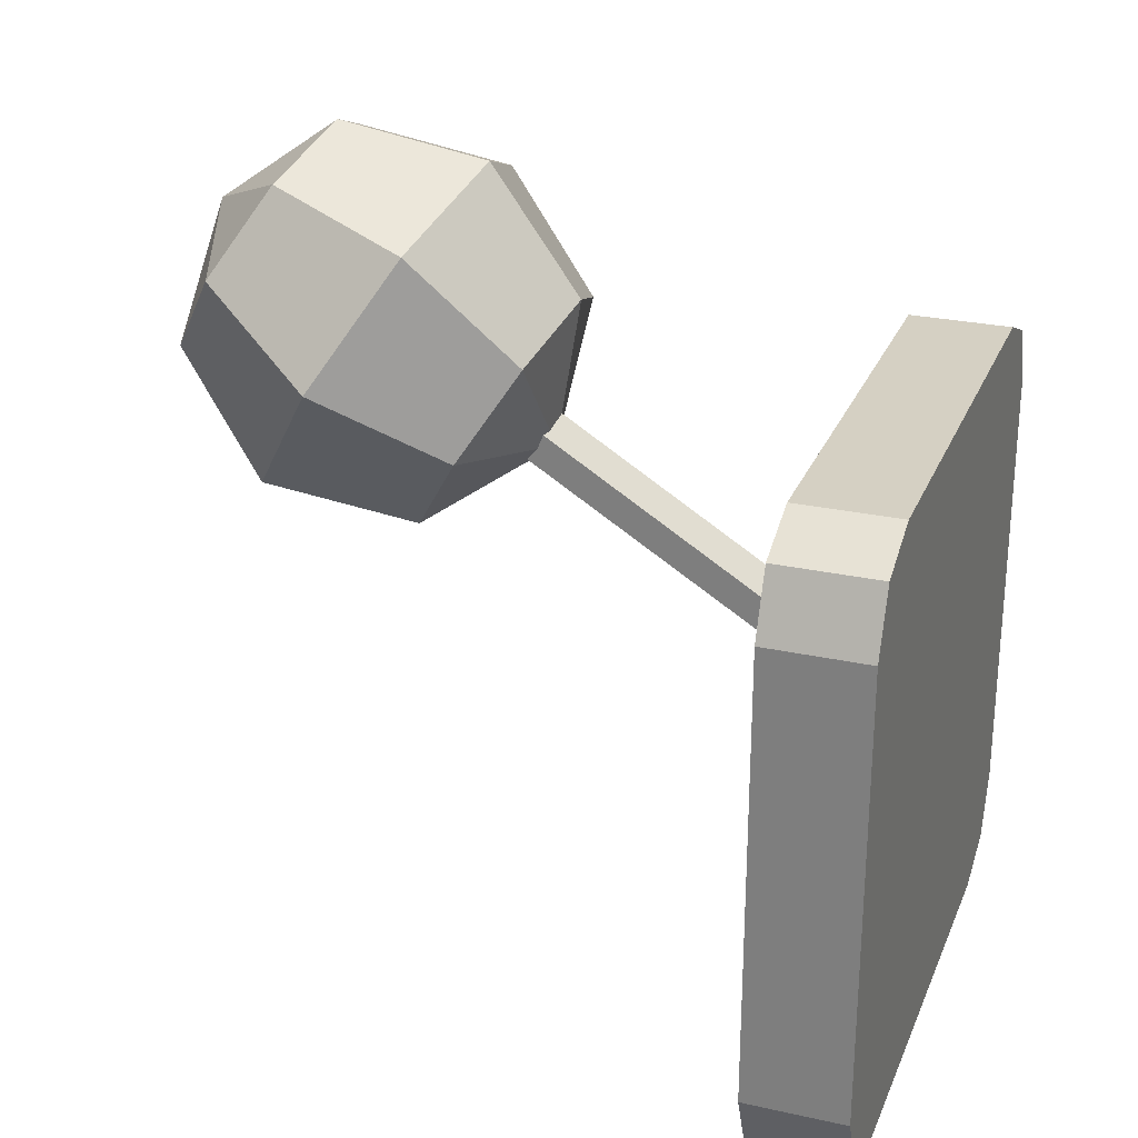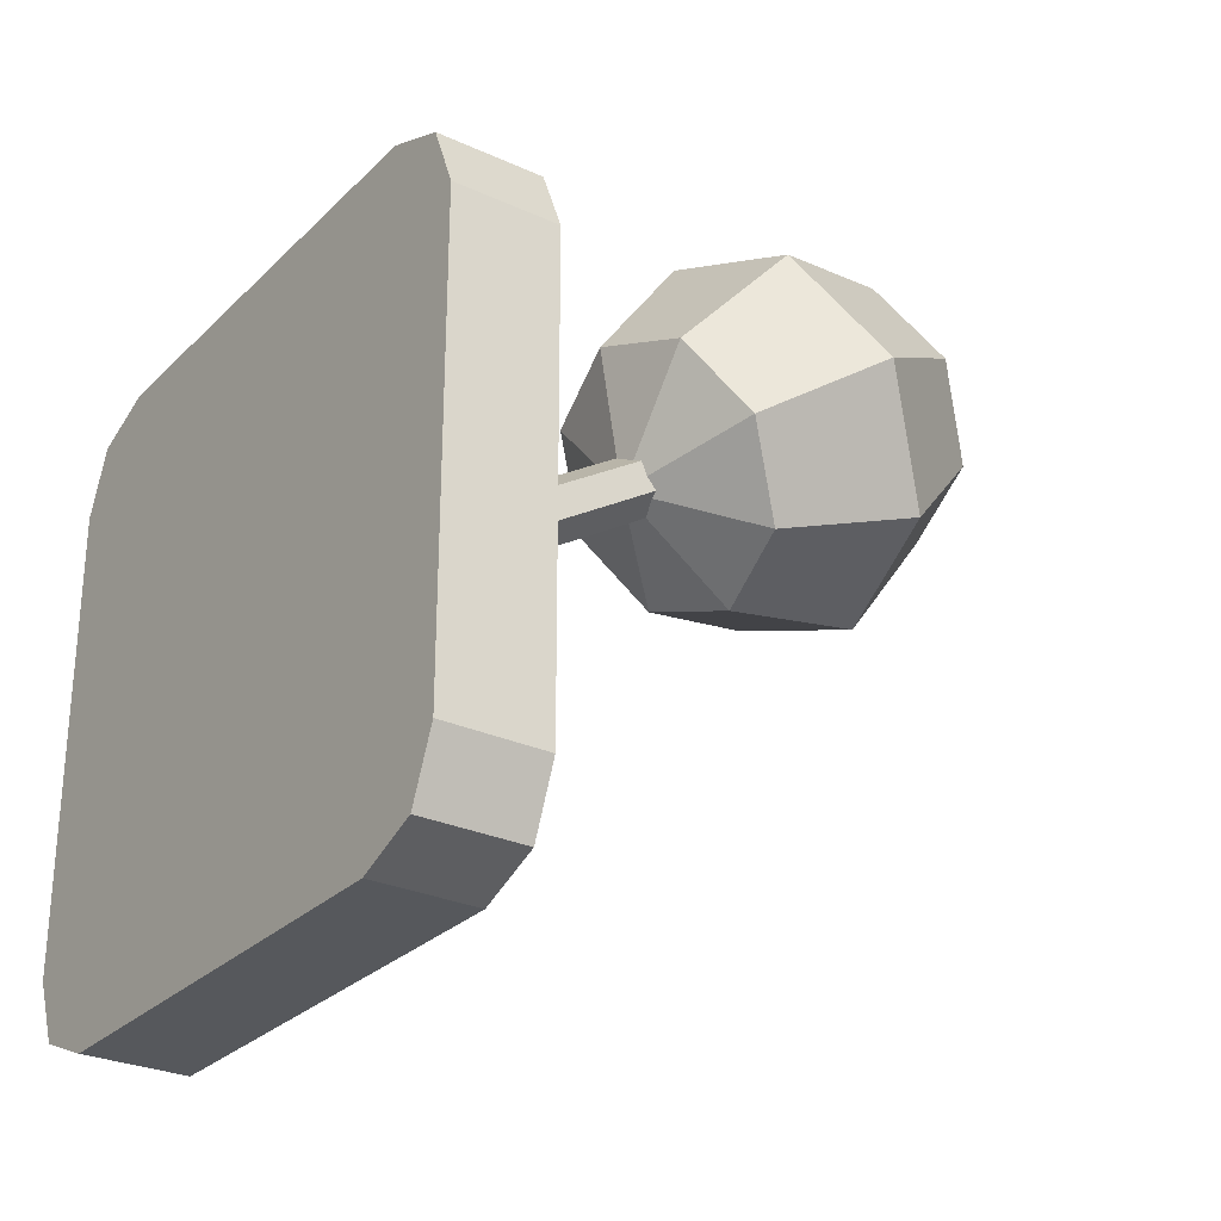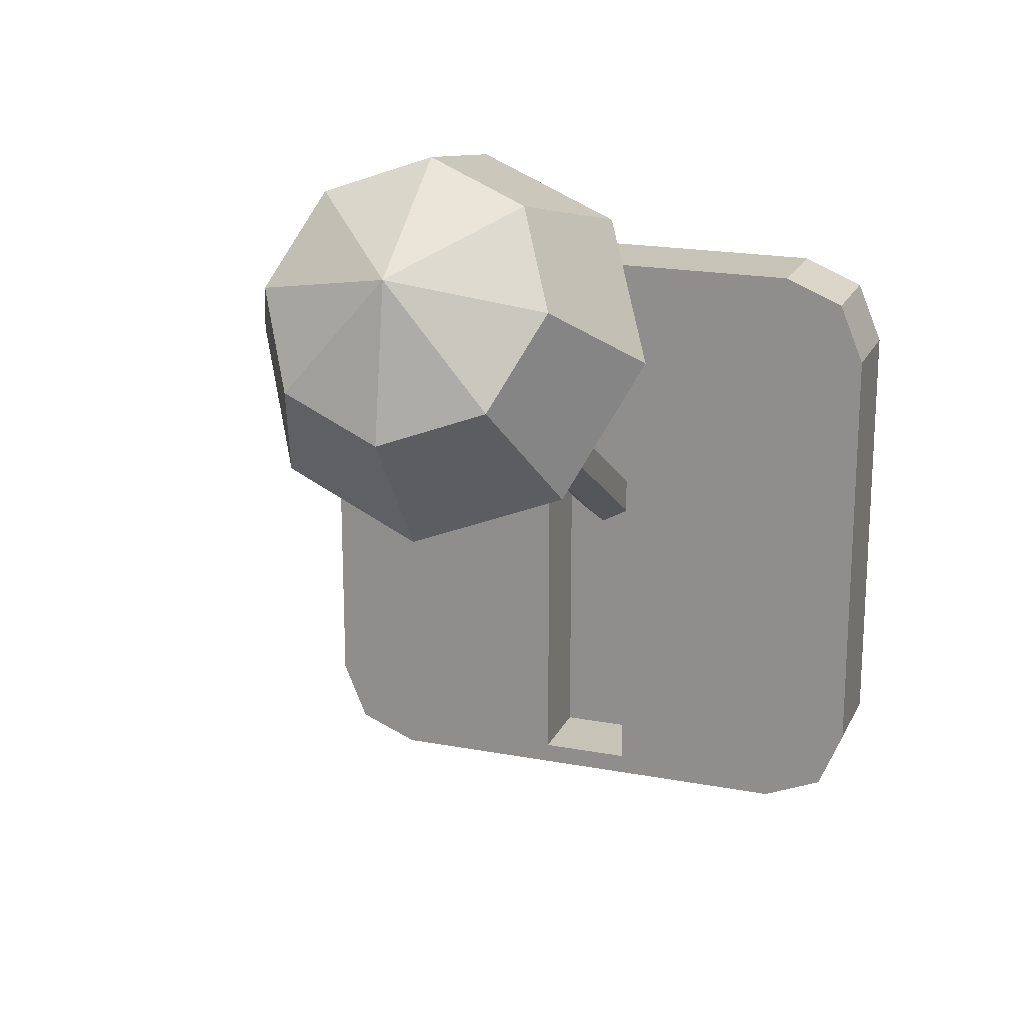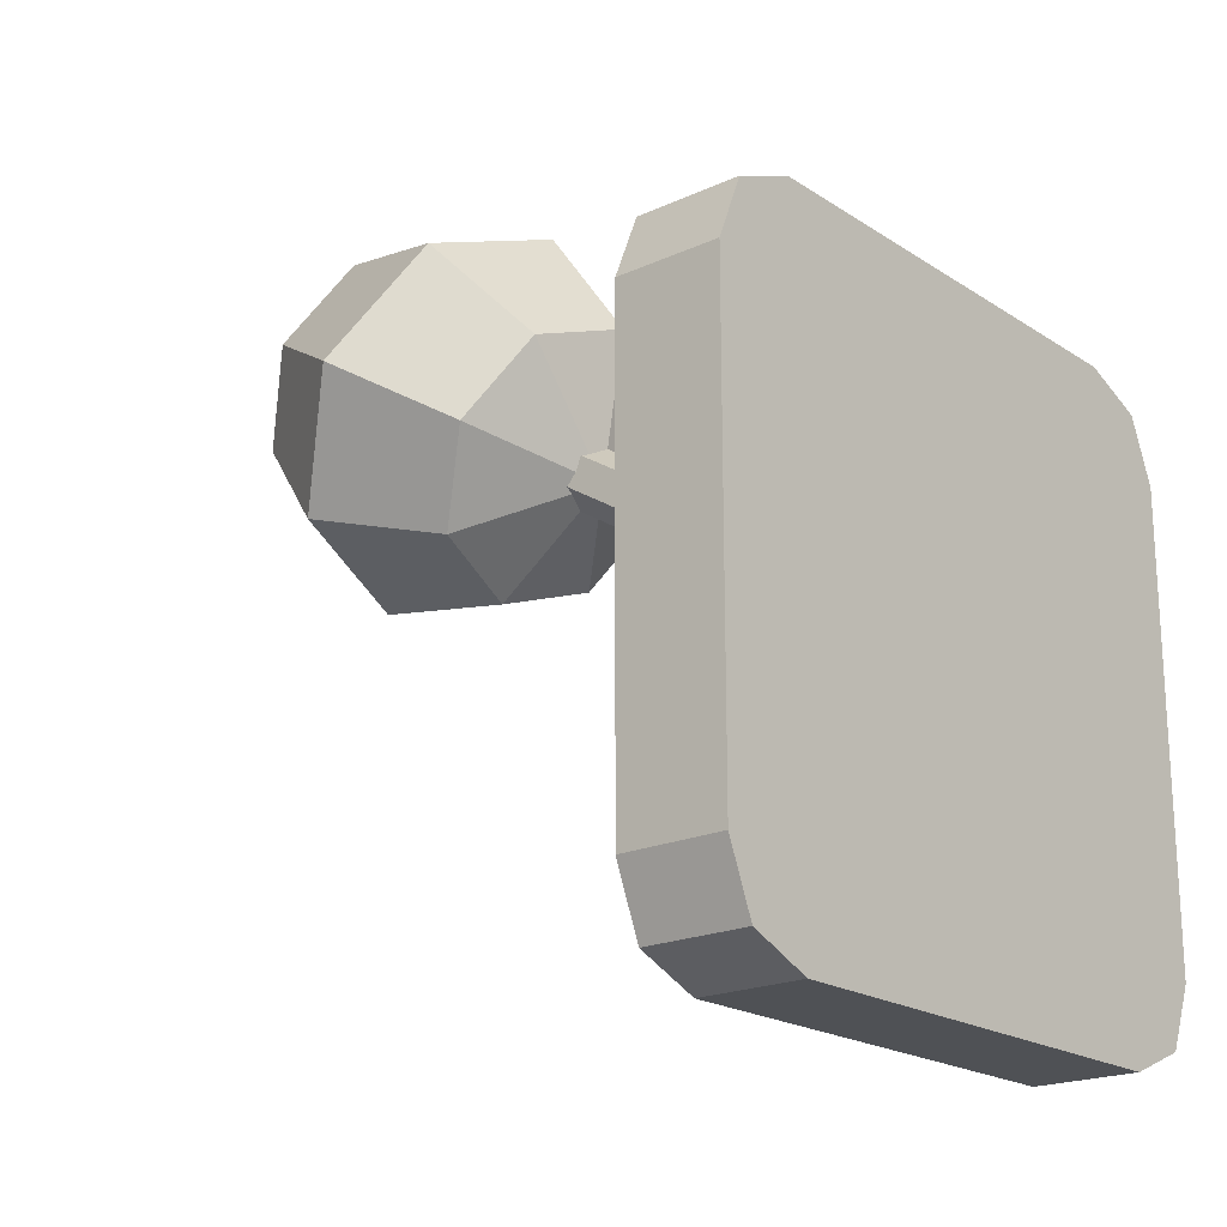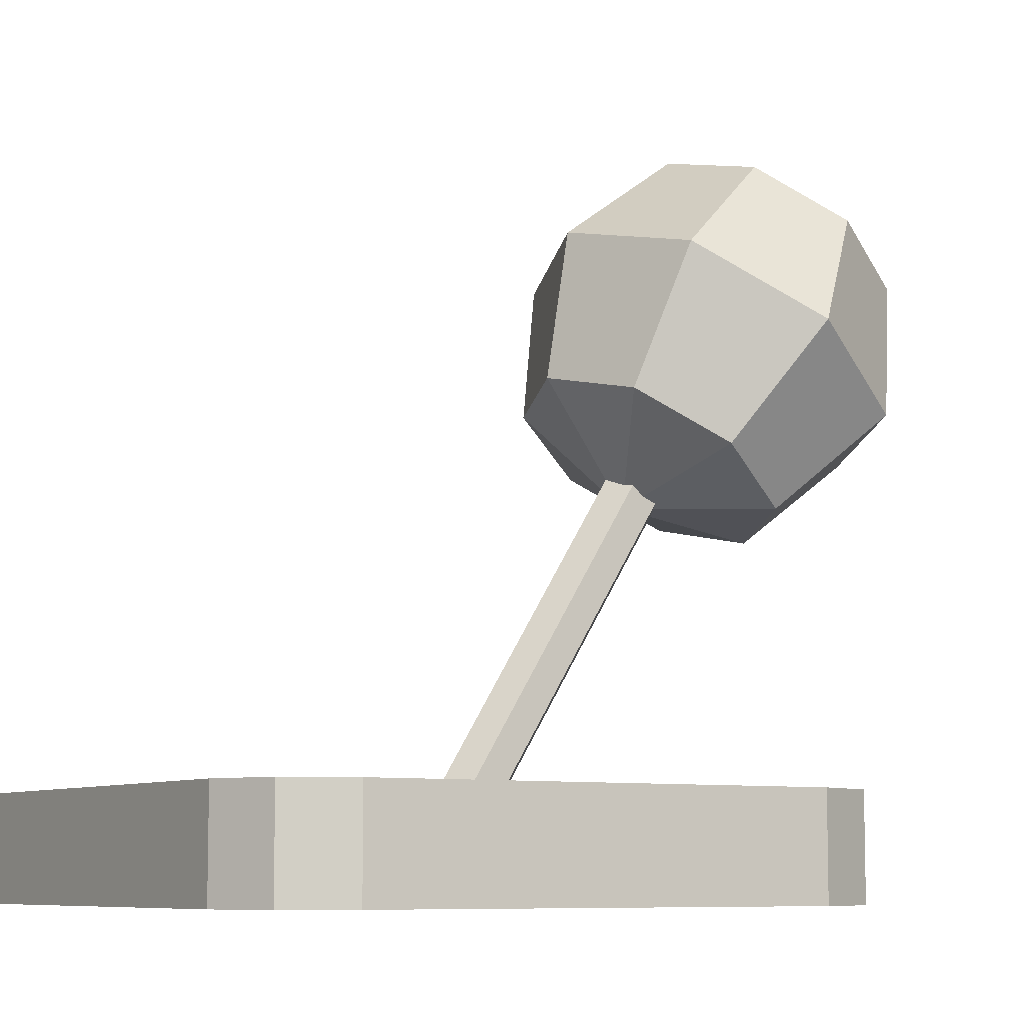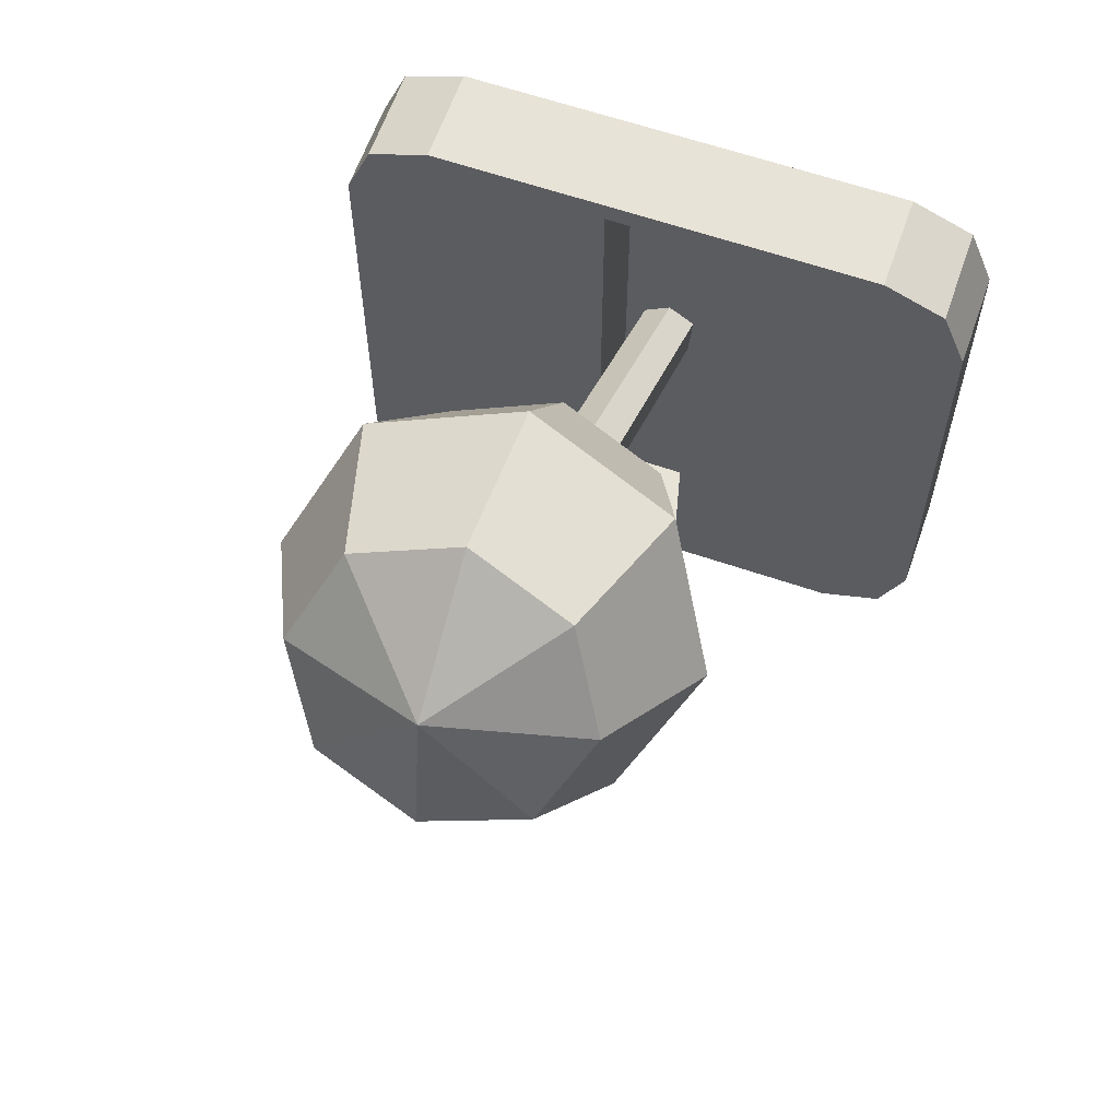
<metadata>
{"format":"obj","ext":"obj","renderer":"f3d","projection":"perspective","resolution":1024,"background":"white","views":[{"elev":26.4,"azim":-70.8,"up":"+Z"},{"elev":-27.9,"azim":55.1,"up":"+Z"},{"elev":19.6,"azim":-160.6,"up":"+Z"},{"elev":-20.0,"azim":-49.9,"up":"+Z"},{"elev":-7.9,"azim":-122.0,"up":"+Y"},{"elev":62.2,"azim":-160.8,"up":"+Z"}]}
</metadata>
<code>
o 円柱
v 0 -1.918 -0.04652
v 0 -0.5811 0.7827
v 0.07167 -1.94 -0.01136
v 0.07167 -0.6029 0.8179
v 0.07167 -1.983 0.05897
v 0.07167 -0.6465 0.8882
v 0 -2.005 0.09413
v 0 -0.6684 0.9234
v -0.07167 -1.983 0.05897
v -0.07167 -0.6465 0.8882
v -0.07167 -1.94 -0.01136
v -0.07167 -0.6029 0.8179
v 0.2613 -0.1019 0.8699
v 0.3696 -0.3589 0.5831
v 0.2613 -0.73 0.4803
v 0.3696 -0.2396 1.092
v 0.5226 -0.5537 0.8971
v 0.3696 -0.8677 0.7023
v 0.2613 -0.3774 1.314
v 0.3696 -0.7485 1.211
v 0.2613 -1.005 0.9244
v 0 -0.4344 1.406
v 0 -0.8292 1.341
v 0 -1.063 1.016
v -0.2613 -0.3774 1.314
v -0.3696 -0.7485 1.211
v -0.2613 -1.005 0.9244
v 0 -0.9978 0.6216
v -0.3696 -0.2396 1.092
v -0.5226 -0.5537 0.8971
v -0.3696 -0.8677 0.7023
v -0.2613 -0.1019 0.8699
v -0.3696 -0.3589 0.5831
v -0.2613 -0.73 0.4803
v 0 -0.1096 1.173
v 0 -0.04483 0.7779
v 0 -0.2782 0.453
v 0 -0.6729 0.3883
v 0.8446 -1.747 -0.608
v 0.608 -1.747 -0.8446
v 0.7753 -1.747 -0.7753
v 0.608 -2.017 -0.8446
v 0.8446 -2.017 -0.608
v 0.7753 -2.017 -0.7753
v 0.608 -1.747 0.8446
v 0.8446 -1.747 0.608
v 0.7753 -1.747 0.7753
v 0.8446 -2.017 0.608
v 0.608 -2.017 0.8446
v 0.7753 -2.017 0.7753
v -0.608 -1.747 -0.8446
v -0.8446 -1.747 -0.608
v -0.7753 -1.747 -0.7753
v -0.8446 -2.017 -0.608
v -0.608 -2.017 -0.8446
v -0.7753 -2.017 -0.7753
v -0.8446 -1.747 0.608
v -0.608 -1.747 0.8446
v -0.7753 -1.747 0.7753
v -0.608 -2.017 0.8446
v -0.8446 -2.017 0.608
v -0.7753 -2.017 0.7753
v -0.1266 -1.747 -0.7872
v 0.1266 -1.747 -0.7872
v 0.1266 -1.747 0.7872
v -0.1266 -1.747 0.7872
v -0.184 -1.747 -0.8446
v -0.184 -1.747 0.8446
v 0.184 -1.747 -0.8446
v 0.184 -1.747 0.8446
v -0.1266 -1.977 -0.7872
v -0.1266 -1.977 0.7872
v 0.1266 -1.977 -0.7872
v 0.1266 -1.977 0.7872
f 2 3 1
f 4 5 3
f 6 7 5
f 8 9 7
f 2 10 6
f 10 11 9
f 12 1 11
f 3 7 11
f 37 15 38
f 36 35 13
f 28 38 15
f 36 14 37
f 15 17 18
f 13 35 16
f 28 15 18
f 13 17 14
f 17 21 18
f 16 35 19
f 28 18 21
f 17 19 20
f 20 24 21
f 19 35 22
f 28 21 24
f 20 22 23
f 23 27 24
f 22 35 25
f 28 24 27
f 22 26 23
f 26 31 27
f 25 35 29
f 28 27 31
f 26 29 30
f 29 33 30
f 30 34 31
f 29 35 32
f 28 31 34
f 28 34 38
f 33 36 37
f 33 38 34
f 32 35 36
f 42 50 61
f 57 54 61
f 70 68 60
f 43 46 48
f 39 44 41
f 41 42 40
f 58 62 60
f 59 61 62
f 45 50 47
f 47 48 46
f 55 53 51
f 56 52 53
f 53 57 58
f 67 69 42
f 69 45 46
f 65 72 66
f 63 68 66
f 64 67 63
f 66 70 65
f 65 69 64
f 74 71 72
f 66 71 63
f 65 73 74
f 63 73 64
f 2 4 3
f 4 6 5
f 6 8 7
f 8 10 9
f 6 4 2
f 2 12 10
f 10 8 6
f 10 12 11
f 12 2 1
f 11 1 3
f 3 5 7
f 7 9 11
f 37 14 15
f 36 13 14
f 15 14 17
f 13 16 17
f 17 20 21
f 17 16 19
f 20 23 24
f 20 19 22
f 23 26 27
f 22 25 26
f 26 30 31
f 26 25 29
f 29 32 33
f 30 33 34
f 33 32 36
f 33 37 38
f 61 54 56
f 56 55 42
f 42 44 43
f 43 48 50
f 50 49 60
f 60 62 61
f 61 56 42
f 42 43 50
f 50 60 61
f 57 52 54
f 60 49 45
f 60 45 70
f 68 58 60
f 43 39 46
f 39 43 44
f 41 44 42
f 58 59 62
f 59 57 61
f 45 49 50
f 47 50 48
f 55 56 53
f 56 54 52
f 58 68 67
f 67 51 53
f 53 52 57
f 57 59 58
f 58 67 53
f 42 55 51
f 42 51 67
f 69 40 42
f 46 39 41
f 41 40 69
f 69 70 45
f 45 47 46
f 46 41 69
f 65 74 72
f 63 67 68
f 64 69 67
f 66 68 70
f 65 70 69
f 74 73 71
f 66 72 71
f 65 64 73
f 63 71 73

</code>
